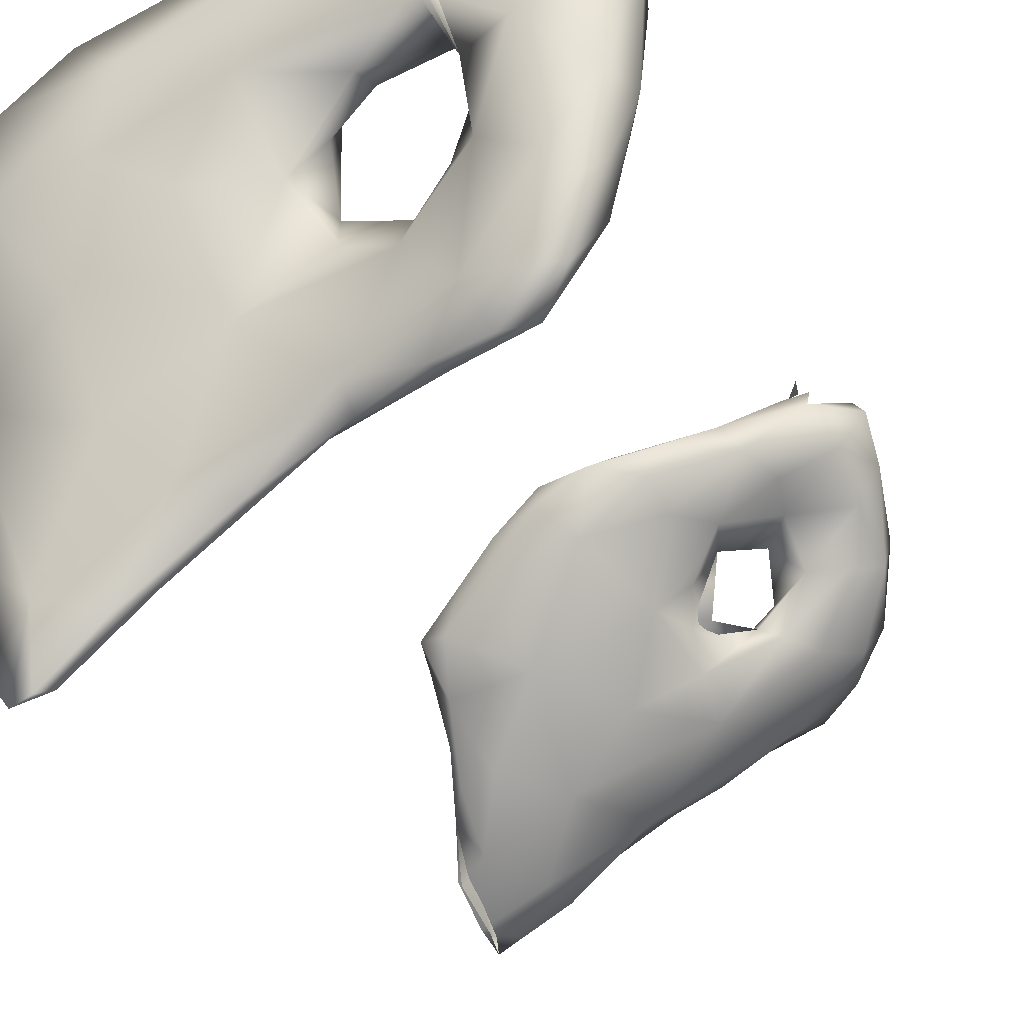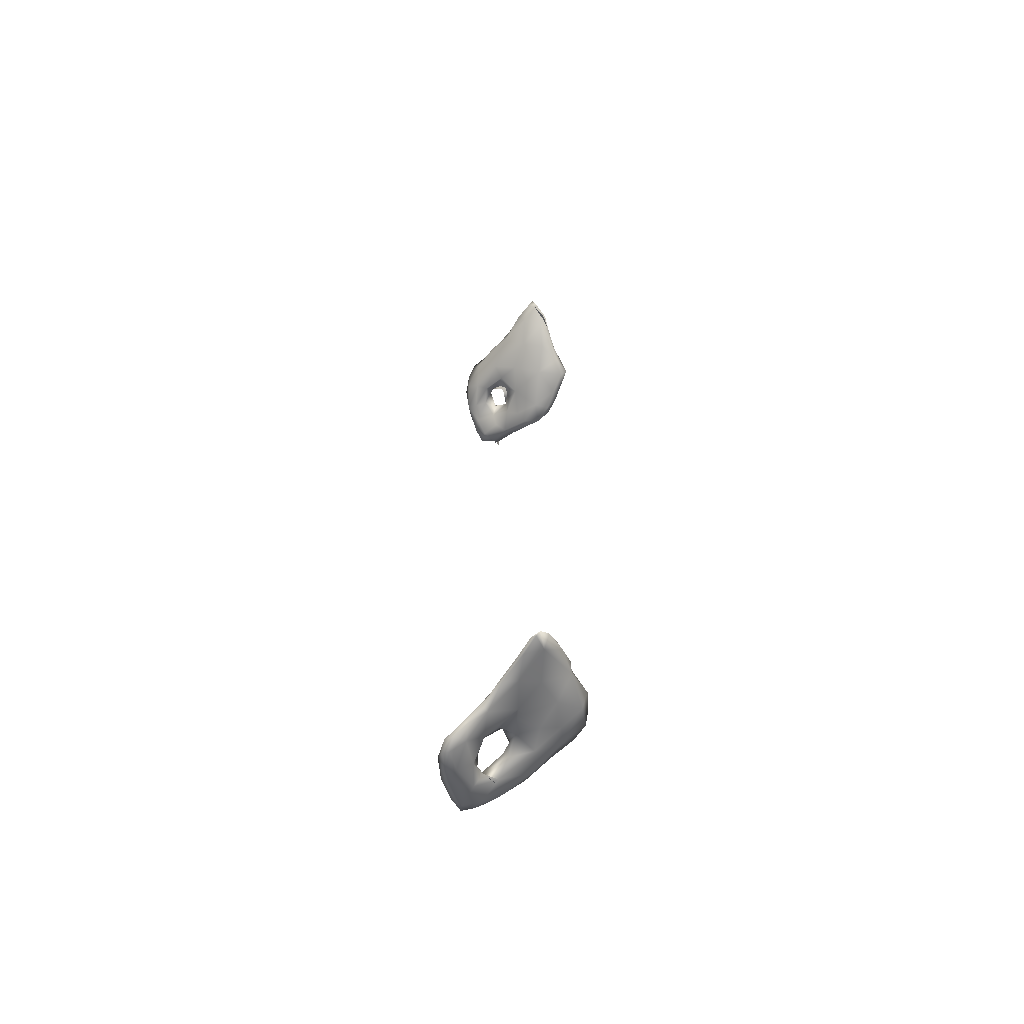
<metadata>
{"format":"obj","ext":"obj","renderer":"f3d","projection":"perspective","resolution":1024,"background":"white","views":[{"elev":-6.2,"azim":-174.1,"up":"+Y"},{"elev":-66.0,"azim":15.4,"up":"+Z"}]}
</metadata>
<code>
v 8991 5880 3662
v 8968 5927 3651
v 9028 5872 3655
v 8998 5926 3646
v 9062 5919 3680
v 8961 6000 3660
v 8995 6025 3679
v 9088 5851 3687
v 9067 5847 3693
v 8940 5964 3691
v 8941 6012 3679
v 9053 6040 3718
v 8945 6093 3703
v 9162 5847 3725
v 9151 5812 3725
v 9047 5888 3734
v 9118 5955 3745
v 8918 6076 3729
v 9026 6142 3730
v 9393 5594 3726
v 9411 5590 3721
v 9431 5579 3726
v 9350 5657 3735
v 9421 5672 3759
v 9244 5747 3739
v 8956 6224 3751
v 9032 6235 3769
v 9455 5609 3749
v 9428 5608 3751
v 9310 5678 3745
v 9480 5710 3797
v 9300 5772 3757
v 9234 5745 3745
v 9192 5790 3757
v 8971 5965 3743
v 8927 6049 3751
v 9075 6022 3746
v 9058 6076 3754
v 9068 6113 3755
v 8918 6197 3776
v 9355 5647 3755
v 9470 5669 3786
v 9483 5835 3833
v 9371 5817 3793
v 9290 5705 3759
v 9261 5901 3786
v 9109 5981 3779
v 8917 6154 3790
v 9063 6011 3765
v 9111 6176 3793
v 8935 6278 3802
v 9084 6268 3820
v 8989 6280 3804
v 9420 5687 3808
v 9492 5779 3822
v 9085 5950 3799
v 9005 6031 3772
v 9174 5963 3799
v 9050 6139 3803
v 9228 6215 3846
v 9319 5720 3789
v 9484 5750 3816
v 9234 5851 3822
v 9403 5929 3821
v 9314 6018 3819
v 9053 6005 3777
v 9221 6023 3824
v 9095 5979 3791
v 8962 6121 3794
v 9043 6053 3772
v 9164 6113 3828
v 9148 6104 3848
v 9266 6114 3830
v 8925 6264 3829
v 8963 6293 3831
v 9026 6292 3834
v 9452 5753 3829
v 9480 5808 3840
v 9175 5989 3834
v 9389 6047 3839
v 9187 6059 3849
v 9107 6152 3861
v 8922 6214 3813
v 9193 6257 3875
v 9087 6281 3857
v 9392 5811 3850
v 9478 6005 3862
v 9514 5948 3873
v 9471 6090 3884
v 9371 6129 3868
v 8959 6203 3824
v 9036 6283 3860
v 9497 5895 3872
v 9499 6023 3885
v 9180 6093 3877
v 9410 6149 3900
v 9036 6213 3856
v 9141 6194 3896
v 9307 6205 3905
v 9463 5841 3860
v 9346 5923 3892
v 9230 5998 3875
v 8994 6258 3844
v 9071 6244 3870
v 9145 6248 3890
v 9431 5935 3897
v 9477 5988 3893
v 9436 6095 3910
v 9367 6169 3926
v 9234 6209 3935
v 9235 6229 3913
v 9330 6034 3923
v 9395 6067 3925
v 9237 6119 3913
v 9362 6151 3939
v 9302 6189 3930
v 9311 6130 3927
v 9308 6199 7438
v 9319 6105 7445
v 9232 6186 7456
v 9436 6063 7461
v 9379 6144 7458
v 9204 6139 7479
v 9375 6175 7466
v 9216 6229 7469
v 9285 6213 7484
v 9385 5937 7488
v 9226 6016 7505
v 9498 5983 7484
v 9435 6111 7475
v 9108 6224 7497
v 9144 6255 7503
v 9496 5900 7510
v 9439 5806 7527
v 9256 5887 7528
v 9533 5978 7501
v 9480 6050 7491
v 9144 6131 7523
v 9338 5778 7557
v 9484 5791 7541
v 9166 5936 7552
v 9521 5936 7520
v 9178 5995 7543
v 9179 6052 7538
v 9488 6041 7511
v 9403 6135 7492
v 9064 6190 7527
v 8986 6231 7540
v 9303 6195 7514
v 9163 6250 7539
v 9028 6289 7540
v 8953 6282 7570
v 9065 6292 7540
v 9457 5702 7574
v 9498 5841 7537
v 9494 5743 7571
v 9167 6011 7576
v 9148 6098 7564
v 8965 6159 7584
v 8937 6212 7594
v 9061 6146 7568
v 9026 6306 7552
v 9148 5874 7592
v 9499 5846 7551
v 9475 5982 7534
v 9128 5970 7576
v 9378 6106 7527
v 9266 6177 7540
v 8972 6296 7585
v 9038 6287 7569
v 9494 5668 7605
v 9466 5607 7632
v 9377 5664 7610
v 9240 5749 7630
v 9493 5756 7578
v 9405 5925 7560
v 9451 5776 7590
v 9062 5989 7592
v 9098 5998 7597
v 9352 6039 7547
v 9257 6020 7563
v 9267 6115 7554
v 9034 6074 7600
v 8977 6076 7600
v 8931 6082 7623
v 9159 6202 7577
v 8944 6229 7615
v 9348 5643 7643
v 9472 5677 7607
v 9341 5851 7598
v 9014 5970 7623
v 9211 5914 7609
v 9131 5972 7604
v 9078 6032 7624
v 9146 6129 7589
v 9084 6106 7600
v 8926 6118 7650
v 9080 6249 7595
v 9413 5598 7650
v 9445 5576 7652
v 9295 5699 7644
v 9051 5869 7671
v 9129 5959 7632
v 8961 5972 7658
v 9069 6108 7632
v 9074 6181 7620
v 8999 6203 7628
v 9446 5597 7650
v 9380 5623 7655
v 9398 5705 7631
v 9212 5759 7651
v 9151 5797 7671
v 9267 5797 7640
v 9151 5902 7658
v 8936 6007 7679
v 9075 5998 7671
v 9426 5593 7654
v 9239 5758 7654
v 9335 5691 7650
v 9170 5789 7673
v 9163 5824 7678
v 8973 5933 7695
v 9032 6093 7664
v 8947 6132 7662
v 9396 5638 7647
v 9098 5840 7698
v 8950 6032 7695
v 9032 5977 7711
v 8992 6059 7686
v 9019 5884 7720
v 8998 5905 7708
v 9093 5898 7694
v 8979 5945 7705
v 9046 5902 7715
v 9002 5965 7704
v 9106 6184 3772
v 9039 6300 7525
v 9155 6007 7556
v 9043 6321 7544
v 9055 6300 7572
v 9487 5663 7585
v 9452 5601 7616
f 1 2 3
f 3 2 4
f 5 3 4
f 6 4 2
f 5 4 7
f 7 4 6
f 3 8 9
f 9 1 3
f 8 3 5
f 2 1 10
f 6 2 11
f 12 5 7
f 7 6 13
f 13 6 11
f 14 15 8
f 16 1 9
f 1 16 10
f 8 5 14
f 5 12 17
f 2 10 11
f 10 18 11
f 13 11 18
f 13 19 7
f 20 21 22
f 21 20 23
f 22 21 24
f 21 23 24
f 15 9 8
f 14 25 15
f 14 5 17
f 19 12 7
f 19 13 26
f 27 19 26
f 22 28 29
f 29 20 22
f 28 22 24
f 30 23 20
f 31 28 24
f 24 23 32
f 30 25 23
f 23 25 32
f 25 30 33
f 25 33 15
f 15 33 34
f 34 9 15
f 34 16 9
f 14 32 25
f 16 35 10
f 18 10 36
f 10 35 36
f 17 12 37
f 38 37 12
f 39 38 12
f 19 39 12
f 13 18 40
f 20 29 41
f 20 41 30
f 42 28 31
f 43 24 44
f 43 31 24
f 44 24 32
f 45 33 30
f 32 14 46
f 14 17 46
f 17 37 47
f 36 48 18
f 49 37 38
f 40 18 48
f 39 19 50
f 13 40 26
f 50 19 27
f 40 51 26
f 52 50 27
f 53 26 51
f 27 26 53
f 42 54 29
f 29 28 42
f 41 45 30
f 55 31 43
f 33 45 34
f 46 44 32
f 35 16 56
f 57 35 56
f 17 47 58
f 46 17 58
f 35 57 36
f 49 47 37
f 59 38 39
f 52 60 50
f 53 52 27
f 29 61 41
f 61 29 54
f 41 61 45
f 42 31 62
f 62 31 55
f 63 56 16
f 46 64 44
f 65 64 46
f 57 56 66
f 58 67 46
f 65 46 67
f 47 49 68
f 57 69 36
f 66 70 57
f 68 49 66
f 49 70 66
f 69 48 36
f 49 38 70
f 70 59 57
f 38 59 70
f 59 71 72
f 236 59 39
f 50 71 59
f 73 71 50
f 40 74 51
f 51 74 75
f 75 53 51
f 76 52 53
f 77 54 42
f 42 62 77
f 34 45 61
f 55 43 78
f 34 63 16
f 34 61 63
f 44 64 43
f 56 68 66
f 79 68 56
f 64 65 80
f 79 47 68
f 47 79 58
f 67 58 79
f 67 79 81
f 65 67 73
f 80 65 73
f 81 72 71
f 81 71 67
f 73 67 71
f 57 59 69
f 82 59 72
f 73 50 60
f 48 83 40
f 40 83 74
f 84 52 85
f 85 52 76
f 53 75 76
f 61 54 86
f 77 86 54
f 55 78 62
f 43 64 87
f 87 88 43
f 64 80 87
f 89 87 90
f 90 87 80
f 48 69 91
f 73 90 80
f 59 91 69
f 73 60 90
f 60 52 84
f 76 92 85
f 62 78 77
f 63 61 86
f 78 43 93
f 43 88 93
f 87 94 88
f 81 79 95
f 87 89 94
f 81 95 72
f 72 95 82
f 89 90 96
f 97 59 82
f 91 59 97
f 48 91 83
f 82 98 97
f 90 99 96
f 60 99 90
f 99 60 84
f 75 92 76
f 100 86 77
f 77 78 100
f 101 63 86
f 78 93 100
f 63 102 56
f 56 102 79
f 97 103 91
f 98 104 97
f 91 103 74
f 83 91 74
f 104 103 97
f 84 85 105
f 104 92 103
f 105 92 104
f 85 92 105
f 74 103 75
f 92 75 103
f 86 100 106
f 101 102 63
f 106 101 86
f 100 93 106
f 93 107 106
f 93 88 107
f 102 95 79
f 107 88 94
f 108 107 94
f 94 89 108
f 89 96 108
f 96 109 108
f 98 82 95
f 104 98 105
f 105 98 110
f 96 99 109
f 99 84 111
f 84 105 111
f 106 112 101
f 106 113 112
f 107 113 106
f 114 95 102
f 113 107 108
f 108 115 113
f 108 109 115
f 95 114 98
f 111 105 110
f 111 116 99
f 99 116 109
f 102 101 112
f 102 112 114
f 114 110 98
f 115 109 116
f 116 111 110
f 113 117 112
f 114 112 117
f 113 115 117
f 117 110 114
f 115 116 117
f 117 116 110
f 118 119 120
f 121 119 122
f 119 123 120
f 119 118 122
f 124 122 118
f 120 125 118
f 126 118 125
f 119 127 128
f 121 127 119
f 129 127 121
f 119 128 123
f 122 130 121
f 120 123 131
f 122 124 130
f 120 131 125
f 124 118 126
f 126 125 132
f 133 134 127
f 133 127 129
f 127 135 128
f 136 133 129
f 136 129 137
f 129 121 137
f 128 138 123
f 130 137 121
f 131 123 138
f 125 131 132
f 134 139 127
f 140 134 133
f 127 139 135
f 135 141 128
f 133 136 142
f 128 141 143
f 144 128 143
f 145 136 137
f 128 144 138
f 146 137 130
f 138 147 131
f 124 146 130
f 131 147 148
f 146 124 126
f 149 146 126
f 150 149 126
f 151 148 152
f 131 148 151
f 132 131 151
f 132 153 150
f 126 132 150
f 132 151 153
f 154 139 134
f 140 154 134
f 140 155 156
f 140 133 155
f 142 155 133
f 142 136 145
f 157 144 143
f 138 144 158
f 145 137 146
f 148 159 160
f 147 161 148
f 152 148 160
f 153 151 162
f 140 156 154
f 139 163 135
f 135 163 141
f 142 164 155
f 165 164 142
f 166 157 143
f 142 145 165
f 157 158 144
f 165 145 167
f 167 145 146
f 161 147 138
f 167 146 149
f 161 159 148
f 167 149 168
f 149 150 168
f 151 152 169
f 151 169 170
f 239 237 240
f 154 171 172
f 154 173 139
f 156 171 154
f 174 139 173
f 139 174 163
f 156 155 164
f 175 156 164
f 164 176 177
f 178 141 163
f 166 141 178
f 141 166 143
f 164 165 176
f 166 179 157
f 176 180 181
f 176 165 180
f 238 181 158
f 180 182 181
f 165 167 180
f 161 138 158
f 183 159 161
f 167 182 180
f 159 184 185
f 182 168 186
f 167 168 182
f 159 185 160
f 160 187 152
f 150 153 170
f 187 169 152
f 153 162 170
f 172 173 154
f 188 174 173
f 241 156 189
f 189 156 175
f 175 164 177
f 177 176 190
f 191 178 163
f 176 181 190
f 166 178 179
f 181 192 190
f 238 179 193
f 238 193 192
f 178 191 184
f 194 179 183
f 183 179 178
f 181 238 192
f 183 178 184
f 184 191 185
f 181 182 195
f 183 184 159
f 183 161 196
f 161 158 196
f 181 195 158
f 182 186 195
f 197 160 185
f 150 198 186
f 186 168 150
f 170 198 150
f 199 172 200
f 199 188 173
f 172 199 173
f 201 174 188
f 189 175 177
f 174 202 163
f 202 191 163
f 203 192 193
f 194 193 179
f 191 204 185
f 183 196 194
f 194 196 205
f 158 195 196
f 196 195 205
f 195 186 206
f 187 160 197
f 169 207 170
f 207 198 170
f 200 242 208
f 209 188 199
f 189 242 241
f 189 208 242
f 188 209 201
f 210 189 177
f 211 174 201
f 212 174 211
f 190 213 210
f 177 190 210
f 212 202 174
f 190 192 213
f 192 214 213
f 202 204 191
f 214 192 203
f 203 193 194
f 185 204 215
f 194 205 216
f 185 215 197
f 206 205 195
f 186 198 206
f 206 198 207
f 187 207 169
f 200 217 199
f 217 200 208
f 208 189 210
f 218 201 219
f 211 201 218
f 213 218 219
f 210 213 219
f 211 220 212
f 213 221 218
f 213 214 221
f 202 222 204
f 204 222 215
f 194 216 203
f 223 216 205
f 205 206 223
f 197 224 187
f 207 187 224
f 199 217 209
f 225 217 208
f 225 208 210
f 225 219 209
f 210 219 225
f 219 201 209
f 220 211 218
f 212 226 202
f 220 226 212
f 218 221 220
f 203 216 214
f 215 227 197
f 223 228 216
f 229 207 224
f 223 207 229
f 206 207 223
f 217 225 209
f 226 220 221
f 230 202 226
f 202 230 231
f 222 202 231
f 214 232 221
f 222 231 233
f 222 233 215
f 232 216 228
f 232 214 216
f 227 224 197
f 228 223 229
f 229 224 227
f 232 226 221
f 233 227 215
f 230 226 234
f 230 233 231
f 233 230 235
f 234 235 230
f 226 232 234
f 228 235 234
f 232 228 234
f 235 227 233
f 228 229 235
f 227 235 229

</code>
